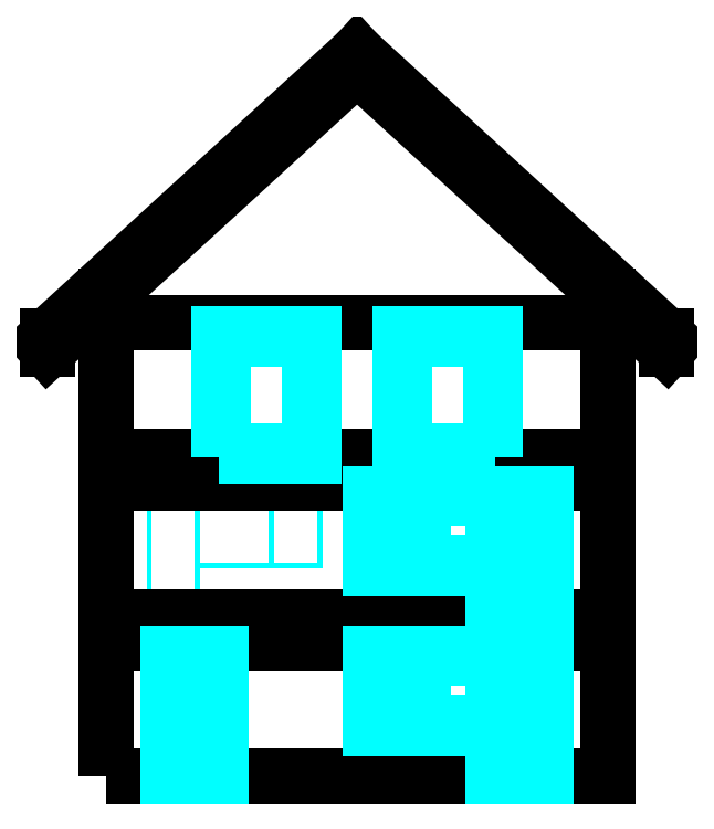
<metadata>
{"format":"dxf","ext":"dxf","renderer":"ezdxf+matplotlib","layout":"modelspace","background":"white","min_lineweight":24,"dpi":150}
</metadata>
<code>
0
SECTION
2
ENTITIES
0
HATCH
8
3 windows
10
0
20
0
30
0
210
0
220
0
230
1
2
SOLID
70
    1
71
    0
91
    1
92
    0
93
   23
72
    1
10
0.75
20
3
11
1.75
21
3
72
    1
10
1.75
20
3
11
1.75
21
3.9
72
    1
10
1.75
20
3.9
11
4.05
21
3.9
72
    1
10
4.05
20
3.9
11
4.05
21
5.3
72
    1
10
4.05
20
5.3
11
0.75
21
5.3
72
    1
10
0.75
20
5.3
11
0.75
21
3
72
    2
10
3.95
20
5.2
40
0
50
180
51
180
73
    0
72
    1
10
3.95
20
5.2
11
3.95
21
4
72
    2
10
3.95
20
4
40
0
50
180
51
180
73
    0
72
    1
10
3.95
20
4
11
3.15
21
4
72
    1
10
3.15
20
4
11
3.15
21
5.2
72
    1
10
3.15
20
5.2
11
3.95
21
5.2
72
    2
10
0.85
20
5.2
40
0
50
180
51
180
73
    0
72
    1
10
0.85
20
5.2
11
0.85
21
3.1
72
    2
10
0.85
20
3.1
40
0
50
90
51
180
73
    0
72
    1
10
0.85
20
3.1
11
1.65
21
3.1
72
    2
10
1.65
20
3.1
40
0
50
180
51
180
73
    0
72
    1
10
1.65
20
3.1
11
1.65
21
5.2
72
    1
10
1.65
20
5.2
11
0.85
21
5.2
72
    1
10
1.75
20
5.2
11
3.05
21
5.2
72
    1
10
3.05
20
5.2
11
3.05
21
4
72
    1
10
3.05
20
4
11
1.75
21
4
72
    1
10
1.75
20
4
11
1.75
21
5.2
97
    0
75
    0
76
    1
98
    0
0
HATCH
8
3 windows
10
0
20
0
30
0
210
0
220
0
230
1
2
SOLID
70
    1
71
    0
91
    1
92
    0
93
   12
72
    1
10
1.15
20
-2.817e-16
11
1.15
21
2.3
72
    1
10
1.15
20
2.3
11
2.15
21
2.3
72
    1
10
2.15
20
2.3
11
2.15
21
-4.441e-16
72
    1
10
2.15
20
0
11
1.15
21
0
72
    2
10
2.05
20
2.2
40
0
50
0
51
0
73
    1
72
    1
10
2.05
20
2.2
11
1.25
21
2.2
72
    2
10
1.25
20
2.2
40
0
50
0
51
0
73
    1
72
    1
10
1.25
20
2.2
11
1.25
21
0.1
72
    2
10
1.25
20
0.1
40
0
50
0
51
0
73
    1
72
    1
10
1.25
20
0.1
11
2.05
21
0.1
72
    2
10
2.05
20
0.1
40
0
50
0
51
90
73
    1
72
    1
10
2.05
20
0.1
11
2.05
21
2.2
97
    0
75
    0
76
    1
98
    0
0
HATCH
8
3 windows
10
0
20
0
30
0
210
0
220
0
230
1
2
SOLID
70
    1
71
    0
91
    1
92
    0
93
    8
72
    1
10
7.3
20
6
11
5.5
21
6
72
    1
10
5.5
20
6
11
5.5
21
8.3
72
    1
10
5.5
20
8.3
11
7.3
21
8.3
72
    1
10
7.3
20
8.3
11
7.3
21
6
72
    1
10
7.2
20
6.1
11
5.6
21
6.1
72
    1
10
5.6
20
6.1
11
5.6
21
8.2
72
    1
10
5.6
20
8.2
11
7.2
21
8.2
72
    1
10
7.2
20
8.2
11
7.2
21
6.1
97
    0
75
    0
76
    1
98
    0
0
HATCH
8
3 windows
10
0
20
0
30
0
210
0
220
0
230
1
2
SOLID
70
    1
71
    0
91
    1
92
    0
93
    8
72
    1
10
2.1
20
6
11
3.9
21
6
72
    1
10
3.9
20
6
11
3.9
21
8.3
72
    1
10
3.9
20
8.3
11
2.1
21
8.3
72
    1
10
2.1
20
8.3
11
2.1
21
6
72
    1
10
2.2
20
6.1
11
3.8
21
6.1
72
    1
10
3.8
20
6.1
11
3.8
21
8.2
72
    1
10
3.8
20
8.2
11
2.2
21
8.2
72
    1
10
2.2
20
8.2
11
2.2
21
6.1
97
    0
75
    0
76
    1
98
    0
0
HATCH
8
3 windows
10
0
20
0
30
0
210
0
220
0
230
1
2
SOLID
70
    1
71
    0
91
    1
92
    0
93
   23
72
    1
10
8.25
20
3
11
7.25
21
3
72
    1
10
7.25
20
3
11
7.25
21
3.9
72
    1
10
7.25
20
3.9
11
4.95
21
3.9
72
    1
10
4.95
20
3.9
11
4.95
21
5.3
72
    1
10
4.95
20
5.3
11
8.25
21
5.3
72
    1
10
8.25
20
5.3
11
8.25
21
3
72
    2
10
5.05
20
5.2
40
0
50
0
51
0
73
    1
72
    1
10
5.05
20
5.2
11
5.05
21
4
72
    2
10
5.05
20
4
40
0
50
0
51
0
73
    1
72
    1
10
5.05
20
4
11
5.85
21
4
72
    1
10
5.85
20
4
11
5.85
21
5.2
72
    1
10
5.85
20
5.2
11
5.05
21
5.2
72
    2
10
8.15
20
5.2
40
0
50
0
51
0
73
    1
72
    1
10
8.15
20
5.2
11
8.15
21
3.1
72
    2
10
8.15
20
3.1
40
0
50
270
51
0
73
    1
72
    1
10
8.15
20
3.1
11
7.35
21
3.1
72
    2
10
7.35
20
3.1
40
0
50
0
51
0
73
    1
72
    1
10
7.35
20
3.1
11
7.35
21
5.2
72
    1
10
7.35
20
5.2
11
8.15
21
5.2
72
    1
10
7.25
20
5.2
11
5.95
21
5.2
72
    1
10
5.95
20
5.2
11
5.95
21
4
72
    1
10
5.95
20
4
11
7.25
21
4
72
    1
10
7.25
20
4
11
7.25
21
5.2
97
    0
75
    0
76
    1
98
    0
0
HATCH
8
3 windows
10
0
20
0
30
0
210
0
220
0
230
1
2
SOLID
70
    1
71
    0
91
    1
92
    0
93
   23
72
    1
10
8.25
20
0
11
7.25
21
0
72
    1
10
7.25
20
0
11
7.25
21
0.9
72
    1
10
7.25
20
0.9
11
4.95
21
0.9
72
    1
10
4.95
20
0.9
11
4.95
21
2.3
72
    1
10
4.95
20
2.3
11
8.25
21
2.3
72
    1
10
8.25
20
2.3
11
8.25
21
0
72
    2
10
5.05
20
2.2
40
0
50
0
51
0
73
    1
72
    1
10
5.05
20
2.2
11
5.05
21
1
72
    2
10
5.05
20
1
40
0
50
0
51
0
73
    1
72
    1
10
5.05
20
1
11
5.85
21
1
72
    1
10
5.85
20
1
11
5.85
21
2.2
72
    1
10
5.85
20
2.2
11
5.05
21
2.2
72
    2
10
8.15
20
2.2
40
0
50
0
51
0
73
    1
72
    1
10
8.15
20
2.2
11
8.15
21
0.1
72
    2
10
8.15
20
0.1
40
0
50
270
51
0
73
    1
72
    1
10
8.15
20
0.1
11
7.35
21
0.1
72
    2
10
7.35
20
0.1
40
0
50
0
51
0
73
    1
72
    1
10
7.35
20
0.1
11
7.35
21
2.2
72
    1
10
7.35
20
2.2
11
8.15
21
2.2
72
    1
10
7.25
20
2.2
11
5.95
21
2.2
72
    1
10
5.95
20
2.2
11
5.95
21
1
72
    1
10
5.95
20
1
11
7.25
21
1
72
    1
10
7.25
20
1
11
7.25
21
2.2
97
    0
75
    0
76
    1
98
    0
0
LWPOLYLINE
8
2 wall
90
    4
70
    1
43
0
10
0
20
0
10
9.4
20
0
10
9.4
20
2.5
10
0
20
2.5
0
LINE
8
2 wall
10
9.4
20
3
11
1.531e-16
21
3
0
LINE
8
2 wall
10
9.4
20
5.5
11
9.185e-16
21
5.5
0
LINE
8
2 wall
10
9.4
20
6
11
1.072e-15
21
6
0
LINE
8
2 wall
10
9.4
20
8.5
11
1.837e-15
21
8.5
0
ARC
8
2 wall
10
4.7
20
13.57
40
0
50
0
51
0
0
LINE
8
2 wall
10
4.7
20
13.3
11
-1.107
21
7.987
0
LINE
8
2 wall
10
4.7
20
13.3
11
10.51
21
7.987
0
LINE
8
2 wall
10
9.185e-16
20
5.5
11
1.531e-16
21
3
0
LINE
8
2 wall
10
9.4
20
5.5
11
9.4
21
3
0
LINE
8
2 wall
10
9.4
20
8.5
11
9.4
21
6
0
LINE
8
2 wall
10
1.837e-15
20
8.5
11
1.072e-15
21
6
0
LINE
8
2 wall
10
9.4
20
6
11
9.4
21
5.5
0
LINE
8
2 wall
10
9.4
20
2.5
11
9.4
21
3
0
LINE
8
2 wall
10
1.072e-15
20
6
11
9.185e-16
21
5.5
0
LINE
8
2 wall
10
0
20
2.5
11
1.531e-16
21
3
0
LINE
8
2 wall
10
1.837e-15
20
8.5
11
0
21
9
0
LINE
8
2 wall
10
9.4
20
8.5
11
9.4
21
9
0
LINE
8
2 wall
10
-1.1
20
8
11
-1.1
21
8.265
0
LINE
8
2 wall
10
4.7
20
13.57
11
-1.1
21
8.265
0
ARC
8
2 wall
10
-1.1
20
8.265
40
0
50
270
51
0
0
LINE
8
2 wall
10
10.5
20
8
11
10.5
21
8.265
0
LINE
8
2 wall
10
4.7
20
13.57
11
10.5
21
8.265
0
ARC
8
2 wall
10
10.5
20
8.265
40
0
50
0
51
0
0
LINE
8
1 ref
10
8.25
20
5.5
11
8.25
21
3
0
LINE
8
1 ref
10
1.15
20
2.5
11
1.15
21
-2.817e-16
0
LINE
8
3 windows
10
1.15
20
-2.817e-16
11
1.15
21
2.3
0
LINE
8
3 windows
10
1.15
20
2.3
11
2.15
21
2.3
0
LINE
8
3 windows
10
2.15
20
2.3
11
2.15
21
-4.441e-16
0
LINE
8
3 windows
10
1.15
20
0
11
2.15
21
0
0
LINE
8
3 windows
10
8.25
20
0
11
7.25
21
0
0
LINE
8
3 windows
10
8.25
20
0
11
8.25
21
2.3
0
LINE
8
3 windows
10
8.25
20
2.3
11
4.95
21
2.3
0
LINE
8
3 windows
10
7.25
20
0
11
7.25
21
0.9
0
LINE
8
3 windows
10
7.25
20
0.9
11
4.95
21
0.9
0
LINE
8
3 windows
10
4.95
20
2.3
11
4.95
21
0.9
0
ARC
8
3 windows
10
5.05
20
2.2
40
0
50
0
51
0
0
LINE
8
3 windows
10
5.05
20
2.2
11
5.05
21
1
0
ARC
8
3 windows
10
5.05
20
1
40
0
50
0
51
0
0
ARC
8
3 windows
10
8.15
20
2.2
40
0
50
0
51
0
0
LINE
8
3 windows
10
8.15
20
0.1
11
8.15
21
2.2
0
ARC
8
3 windows
10
8.15
20
0.1
40
0
50
270
51
0
0
LINE
8
3 windows
10
8.15
20
0.1
11
7.35
21
0.1
0
ARC
8
3 windows
10
7.35
20
0.1
40
0
50
0
51
0
0
LINE
8
3 windows
10
5.85
20
2.2
11
5.05
21
2.2
0
LINE
8
3 windows
10
7.35
20
0.1
11
7.35
21
2.2
0
LINE
8
3 windows
10
7.25
20
2.2
11
5.95
21
2.2
0
LINE
8
3 windows
10
8.15
20
2.2
11
7.35
21
2.2
0
LINE
8
3 windows
10
5.85
20
2.2
11
5.85
21
1
0
LINE
8
3 windows
10
5.95
20
2.2
11
5.95
21
1
0
LINE
8
3 windows
10
5.85
20
1
11
5.05
21
1
0
LINE
8
3 windows
10
7.25
20
1
11
5.95
21
1
0
LINE
8
3 windows
10
7.25
20
2.2
11
7.25
21
1
0
LINE
8
3 windows
10
8.25
20
3
11
7.25
21
3
0
LINE
8
3 windows
10
8.25
20
3
11
8.25
21
5.3
0
LINE
8
3 windows
10
8.25
20
5.3
11
4.95
21
5.3
0
LINE
8
3 windows
10
7.25
20
3
11
7.25
21
3.9
0
LINE
8
3 windows
10
7.25
20
3.9
11
4.95
21
3.9
0
LINE
8
3 windows
10
4.95
20
5.3
11
4.95
21
3.9
0
ARC
8
3 windows
10
5.05
20
5.2
40
0
50
0
51
0
0
LINE
8
3 windows
10
5.05
20
5.2
11
5.05
21
4
0
ARC
8
3 windows
10
5.05
20
4
40
0
50
0
51
0
0
ARC
8
3 windows
10
8.15
20
5.2
40
0
50
0
51
0
0
LINE
8
3 windows
10
8.15
20
3.1
11
8.15
21
5.2
0
ARC
8
3 windows
10
8.15
20
3.1
40
0
50
270
51
0
0
LINE
8
3 windows
10
8.15
20
3.1
11
7.35
21
3.1
0
ARC
8
3 windows
10
7.35
20
3.1
40
0
50
0
51
0
0
LINE
8
3 windows
10
5.85
20
5.2
11
5.05
21
5.2
0
LINE
8
3 windows
10
7.35
20
3.1
11
7.35
21
5.2
0
LINE
8
3 windows
10
7.25
20
5.2
11
5.95
21
5.2
0
LINE
8
3 windows
10
8.15
20
5.2
11
7.35
21
5.2
0
LINE
8
3 windows
10
5.85
20
5.2
11
5.85
21
4
0
LINE
8
3 windows
10
5.95
20
5.2
11
5.95
21
4
0
LINE
8
3 windows
10
5.85
20
4
11
5.05
21
4
0
LINE
8
3 windows
10
7.25
20
4
11
5.95
21
4
0
LINE
8
3 windows
10
7.25
20
5.2
11
7.25
21
4
0
ARC
8
3 windows
10
2.05
20
2.2
40
0
50
0
51
0
0
LINE
8
3 windows
10
1.25
20
2.2
11
2.05
21
2.2
0
ARC
8
3 windows
10
1.25
20
2.2
40
0
50
0
51
0
0
LINE
8
3 windows
10
1.25
20
0.1
11
1.25
21
2.2
0
ARC
8
3 windows
10
1.25
20
0.1
40
0
50
0
51
0
0
LINE
8
3 windows
10
1.25
20
0.1
11
2.05
21
0.1
0
LINE
8
3 windows
10
2.05
20
2.2
11
2.05
21
0.1
0
ARC
8
3 windows
10
2.05
20
0.1
40
0
50
0
51
90
0
LINE
8
1 ref
10
7.3
20
8.5
11
7.3
21
6
0
LINE
8
1 ref
10
2.1
20
8.5
11
2.1
21
6
0
LWPOLYLINE
8
3 windows
90
    4
70
    1
43
0
10
2.1
20
6
10
3.9
20
6
10
3.9
20
8.3
10
2.1
20
8.3
0
LWPOLYLINE
8
3 windows
90
    4
70
    1
43
0
10
7.3
20
6
10
5.5
20
6
10
5.5
20
8.3
10
7.3
20
8.3
0
LWPOLYLINE
8
3 windows
90
    4
70
    1
43
0
10
2.2
20
6.1
10
3.8
20
6.1
10
3.8
20
8.2
10
2.2
20
8.2
0
LWPOLYLINE
8
3 windows
90
    4
70
    1
43
0
10
7.2
20
6.1
10
5.6
20
6.1
10
5.6
20
8.2
10
7.2
20
8.2
0
LINE
8
1 ref
10
4.05
20
5.3
11
4.05
21
3.9
0
LINE
8
3 windows
10
5.05
20
3.9
11
7.35
21
3.9
0
LINE
8
3 windows
10
7.35
20
5.3
11
7.35
21
3.9
0
ARC
8
3 windows
10
7.25
20
5.2
40
0
50
180
51
180
0
LINE
8
3 windows
10
7.25
20
5.2
11
7.25
21
4
0
ARC
8
3 windows
10
7.25
20
4
40
0
50
180
51
180
0
ARC
8
3 windows
10
4.15
20
5.2
40
0
50
180
51
180
0
LINE
8
3 windows
10
6.45
20
5.2
11
7.25
21
5.2
0
LINE
8
3 windows
10
5.05
20
5.2
11
6.35
21
5.2
0
LINE
8
3 windows
10
6.45
20
4
11
7.25
21
4
0
LINE
8
3 windows
10
5.05
20
4
11
6.35
21
4
0
LINE
8
3 windows
10
5.05
20
5.2
11
5.05
21
4
0
ENDSEC
0
EOF

</code>
